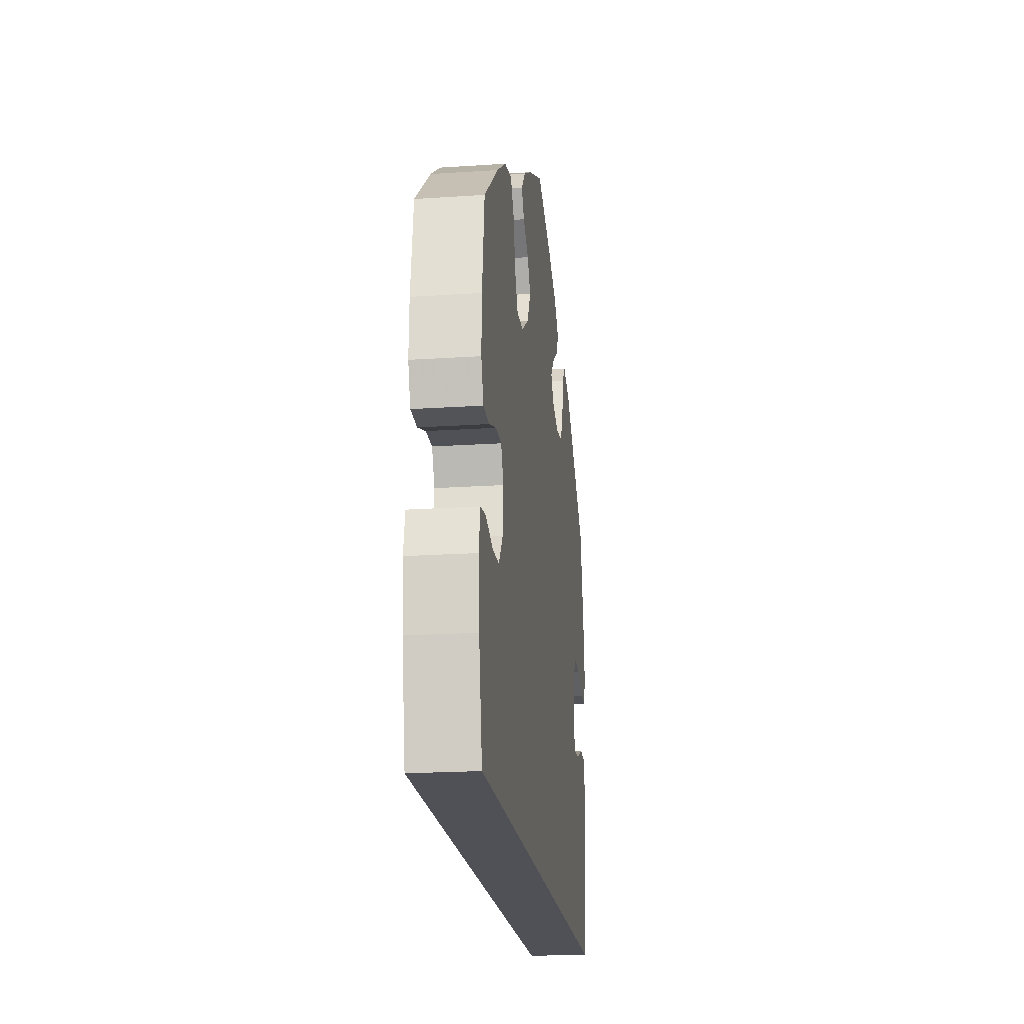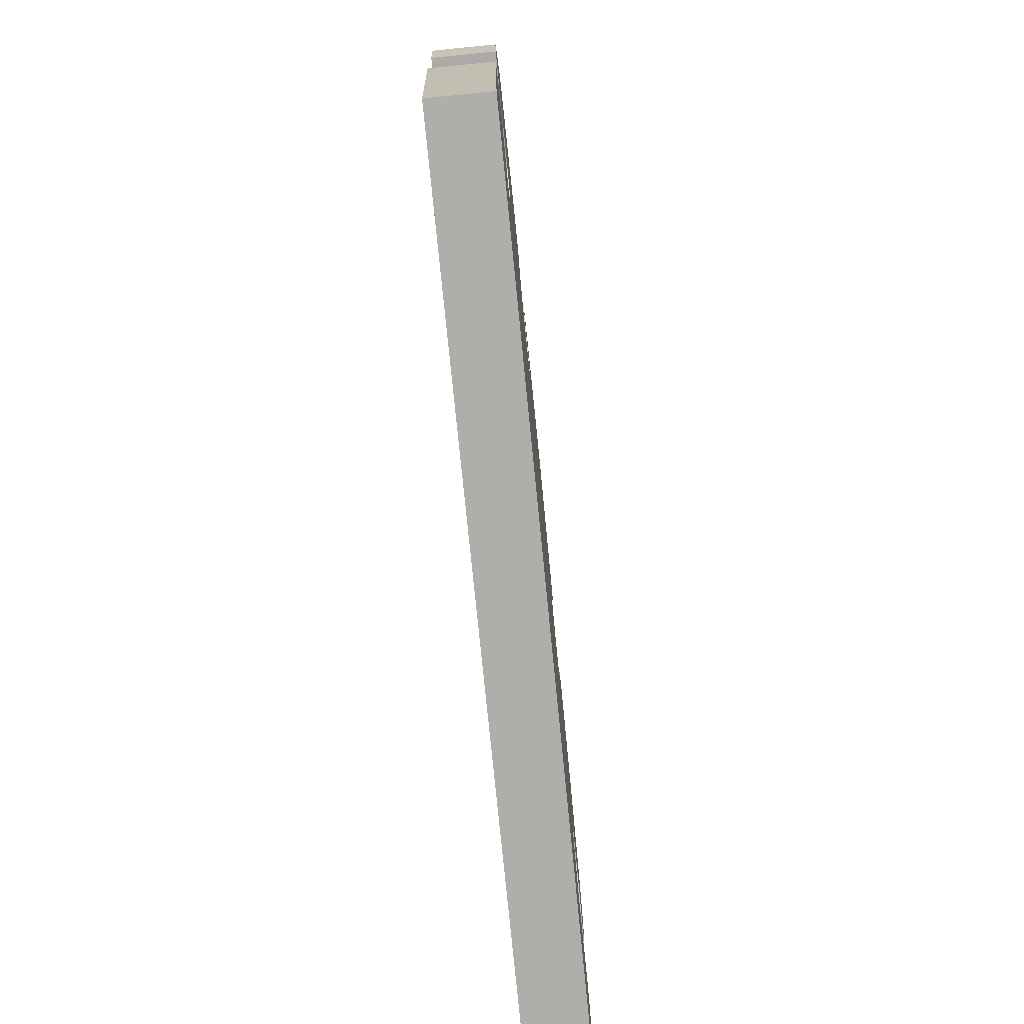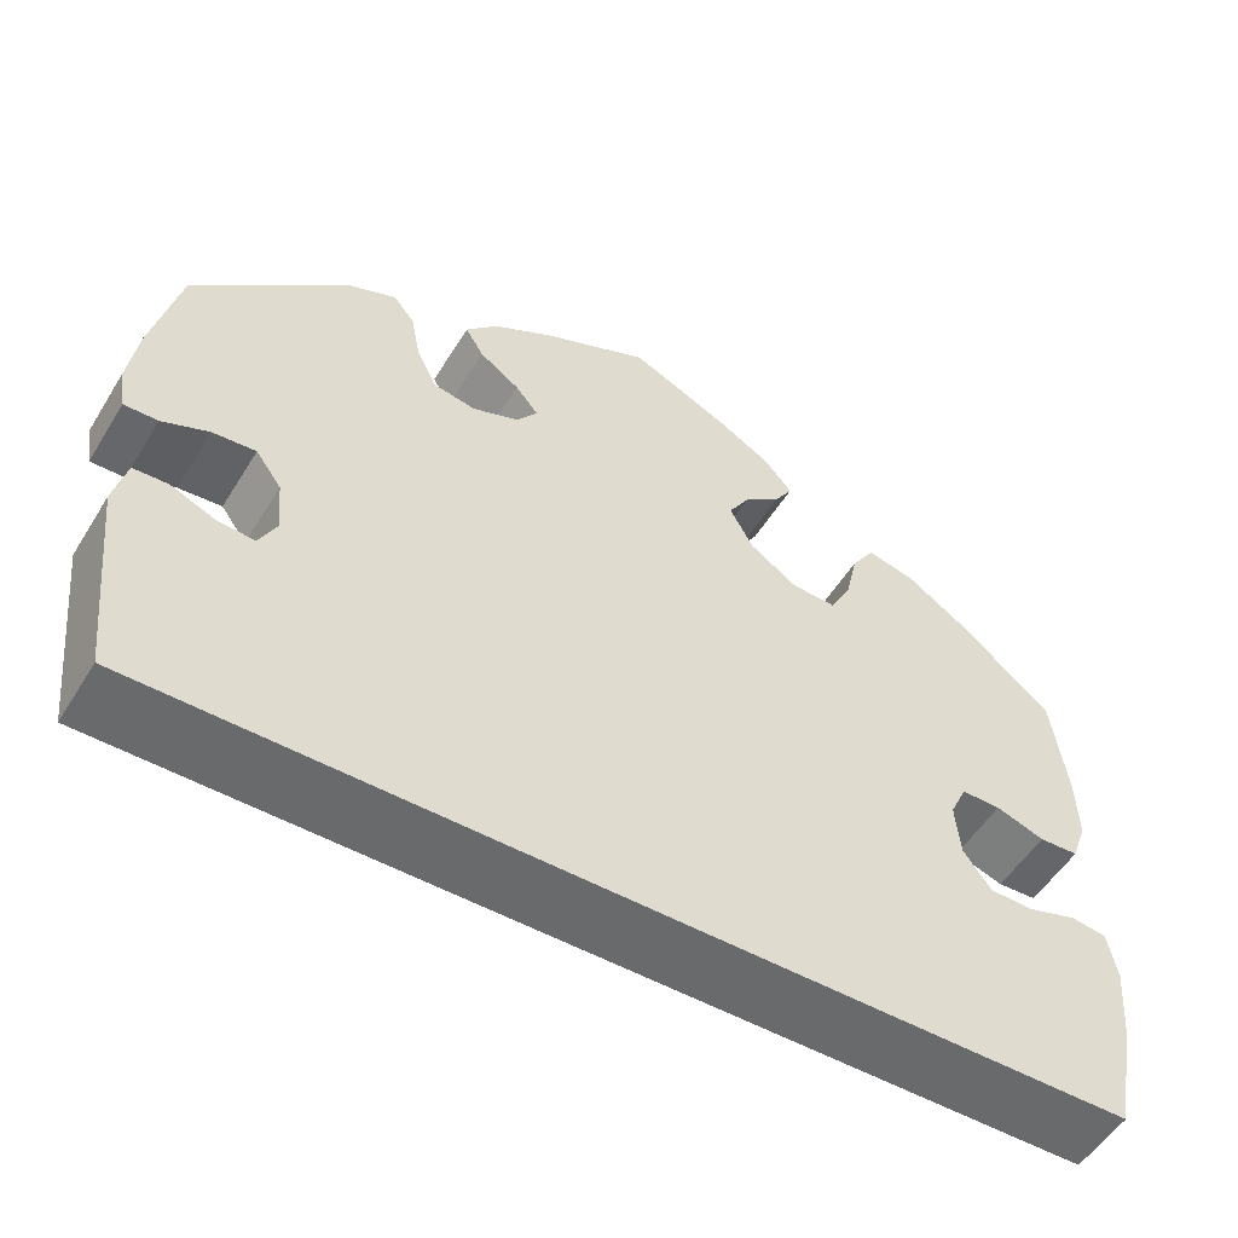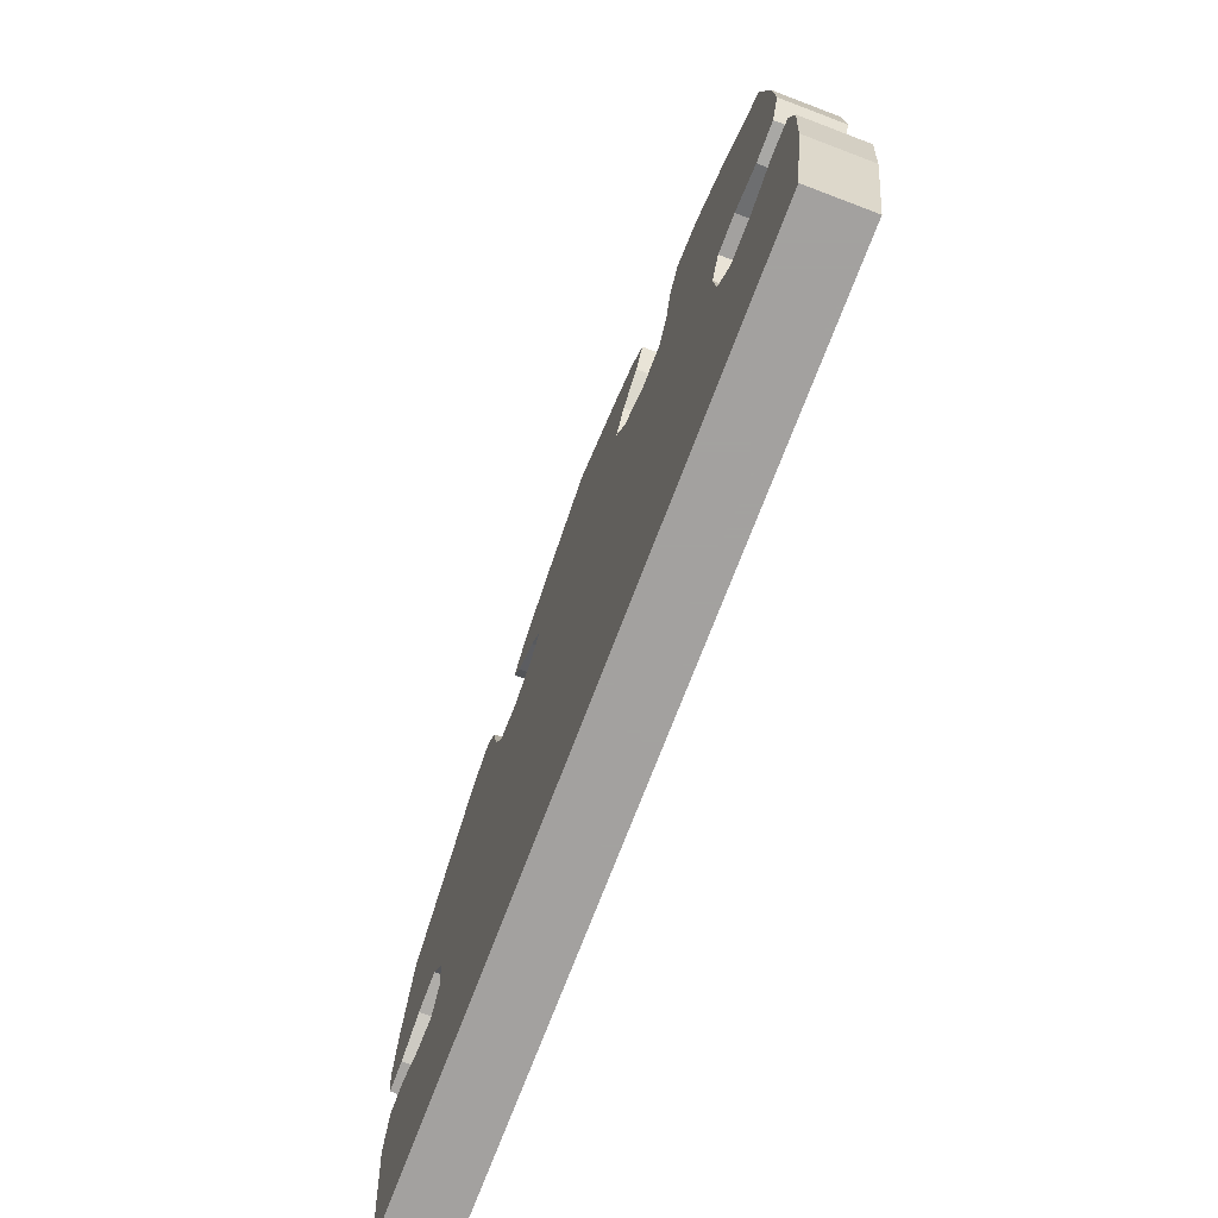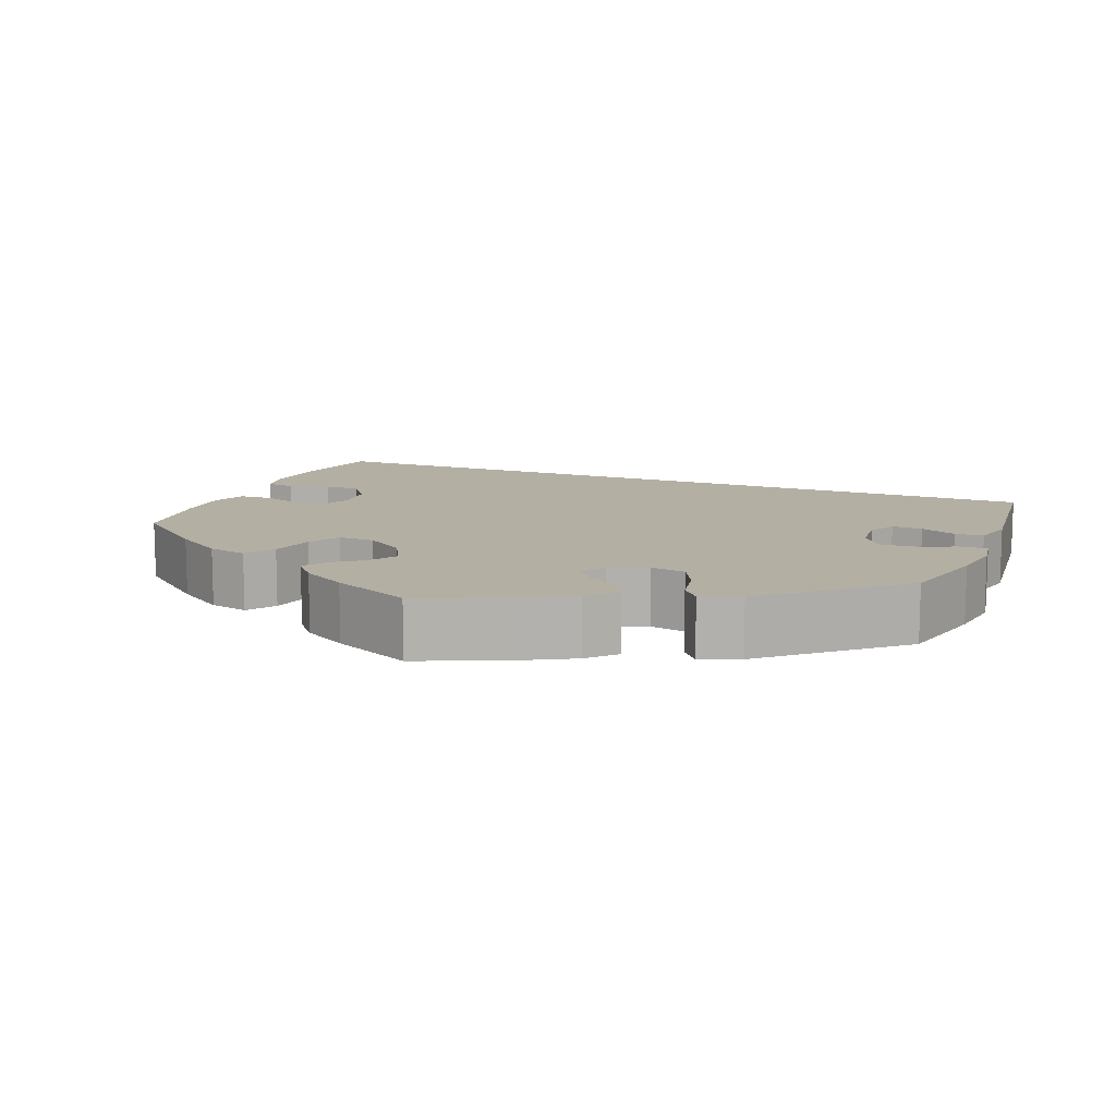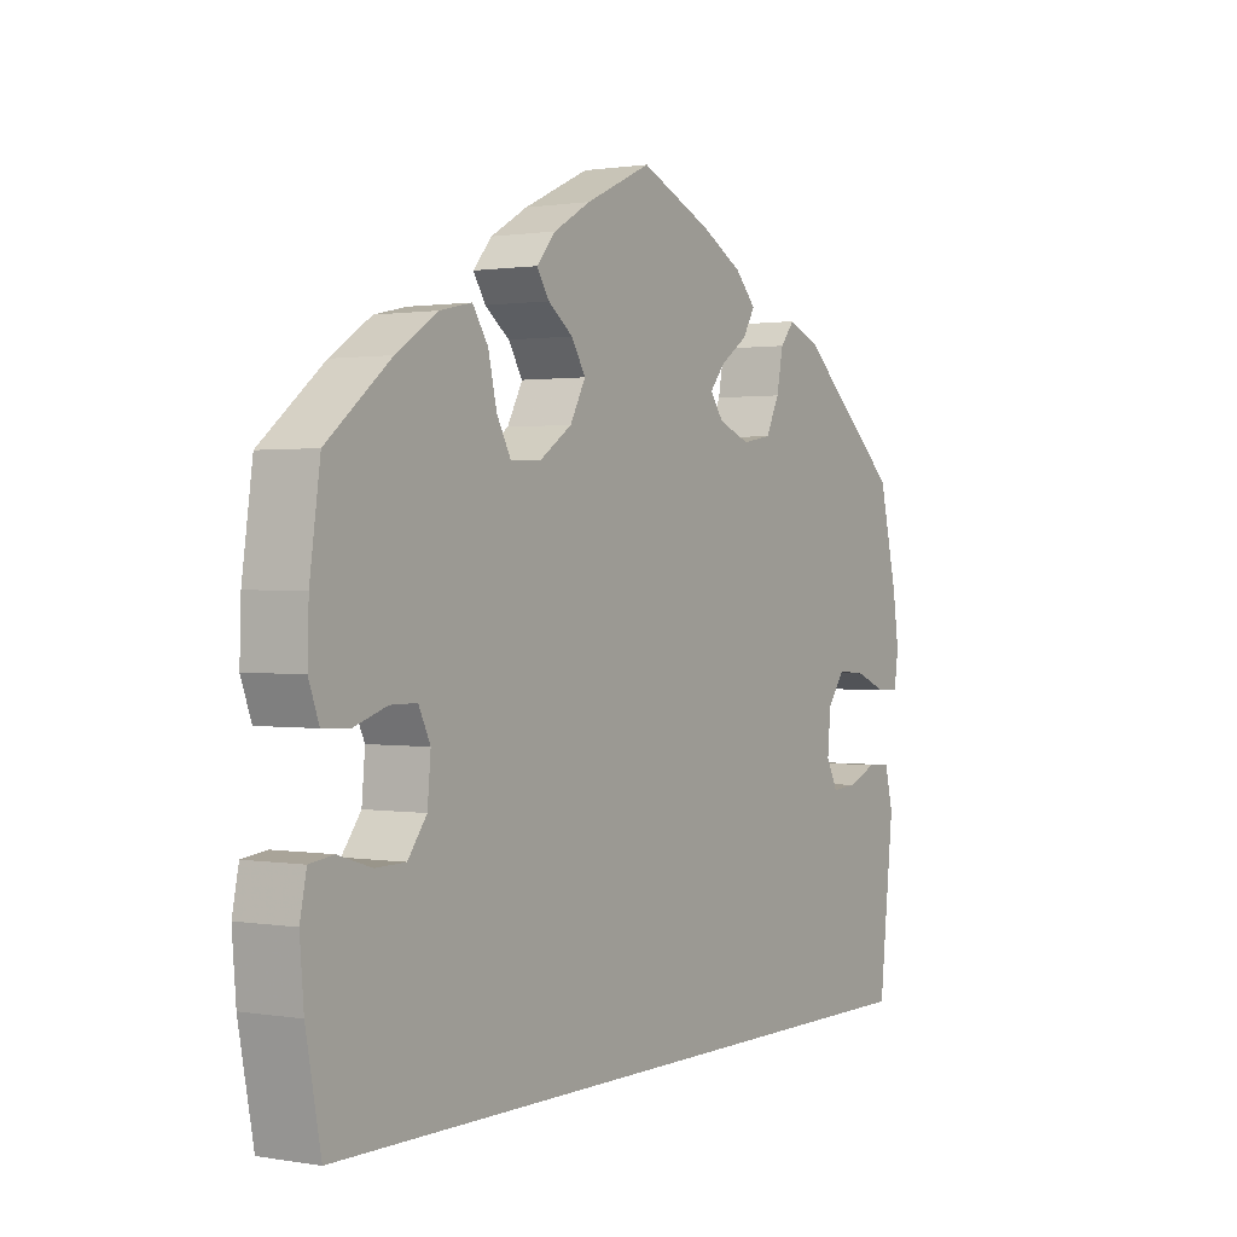
<metadata>
{"format":"obj","ext":"obj","renderer":"f3d","projection":"perspective","resolution":1024,"background":"white","views":[{"elev":-20.3,"azim":-83.0,"up":"+Z"},{"elev":-77.7,"azim":95.7,"up":"+Z"},{"elev":-52.9,"azim":149.0,"up":"+Z"},{"elev":-72.3,"azim":-110.8,"up":"+Z"},{"elev":11.2,"azim":22.1,"up":"+Y"},{"elev":1.0,"azim":-57.9,"up":"+Z"}]}
</metadata>
<code>
v -0.501 0.07 -0.289
v -0.524 0.07 -0.167
v -0.53 0.07 -0.093
v -0.52 0.07 -0.044
v -0.483 0.07 -0.039
v -0.432 0.07 -0.055
v -0.386 0.07 -0.054
v -0.357 0.07 -0.015
v -0.352 0.07 0.041
v -0.37 0.07 0.079
v -0.411 0.07 0.079
v -0.462 0.07 0.062
v -0.503 0.07 0.064
v -0.519 0.07 0.108
v -0.517 0.07 0.175
v -0.501 0.07 0.289
v -0.403 0.07 0.37
v -0.34 0.07 0.412
v -0.29 0.07 0.423
v -0.266 0.07 0.386
v -0.253 0.07 0.329
v -0.231 0.07 0.288
v -0.184 0.07 0.29
v -0.134 0.07 0.324
v -0.11 0.07 0.369
v -0.132 0.07 0.405
v -0.17 0.07 0.434
v -0.189 0.07 0.464
v -0.16 0.07 0.498
v -0.103 0.07 0.531
v -0.001 0.07 0.578
v 0.111 0.07 0.529
v 0.174 0.07 0.494
v 0.207 0.07 0.459
v 0.188 0.07 0.427
v 0.146 0.07 0.398
v 0.122 0.07 0.369
v 0.143 0.07 0.34
v 0.192 0.07 0.321
v 0.237 0.07 0.329
v 0.258 0.07 0.372
v 0.268 0.07 0.424
v 0.29 0.07 0.451
v 0.339 0.07 0.431
v 0.5 0.07 0.289
v 0.528 0.07 0.171
v 0.538 0.07 0.102
v 0.531 0.07 0.057
v 0.496 0.07 0.058
v 0.448 0.07 0.078
v 0.403 0.07 0.082
v 0.376 0.07 0.045
v 0.371 0.07 -0.01
v 0.389 0.07 -0.046
v 0.428 0.07 -0.043
v 0.474 0.07 -0.024
v 0.51 0.07 -0.026
v 0.523 0.07 -0.079
v 0.5 0.07 -0.289
v -0.501 0 -0.289
v -0.524 0 -0.167
v -0.53 0 -0.093
v -0.52 0 -0.044
v -0.483 0 -0.039
v -0.432 0 -0.055
v -0.386 0 -0.054
v -0.357 0 -0.015
v -0.352 0 0.041
v -0.37 0 0.079
v -0.411 0 0.079
v -0.462 0 0.062
v -0.503 0 0.064
v -0.519 0 0.108
v -0.517 0 0.175
v -0.501 0 0.289
v -0.403 0 0.37
v -0.34 0 0.412
v -0.29 0 0.423
v -0.266 0 0.386
v -0.253 0 0.329
v -0.231 0 0.288
v -0.184 0 0.29
v -0.134 0 0.324
v -0.11 0 0.369
v -0.132 0 0.405
v -0.17 0 0.434
v -0.189 0 0.464
v -0.16 0 0.498
v -0.103 0 0.531
v -0.001 0 0.578
v 0.111 0 0.529
v 0.174 0 0.494
v 0.207 0 0.459
v 0.188 0 0.427
v 0.146 0 0.398
v 0.122 0 0.369
v 0.143 0 0.34
v 0.192 0 0.321
v 0.237 0 0.329
v 0.258 0 0.372
v 0.268 0 0.424
v 0.29 0 0.451
v 0.339 0 0.431
v 0.5 0 0.289
v 0.528 0 0.171
v 0.538 0 0.102
v 0.531 0 0.057
v 0.496 0 0.058
v 0.448 0 0.078
v 0.403 0 0.082
v 0.376 0 0.045
v 0.371 0 -0.01
v 0.389 0 -0.046
v 0.428 0 -0.043
v 0.474 0 -0.024
v 0.51 0 -0.026
v 0.523 0 -0.079
v 0.5 0 -0.289
f 55 56 57 58
f 54 55 58 59
f 53 54 59 1
f 47 48 49 50
f 47 50 51
f 46 47 51
f 45 46 51
f 44 45 51 52
f 41 42 43 44
f 40 41 44 52
f 33 34 35 36
f 33 36 37
f 32 33 37
f 31 32 37
f 30 31 37
f 29 30 37 38
f 26 27 28 29
f 25 26 29 38
f 18 19 20 21
f 18 21 22
f 17 18 22
f 16 17 22
f 15 16 22
f 14 15 22 23
f 11 12 13 14
f 10 11 14 23
f 3 4 5 6
f 3 6 7
f 2 3 7
f 1 2 7
f 53 1 7 8
f 39 40 52 53
f 24 25 38 39
f 9 10 23 24
f 24 39 53
f 8 9 24 53
f 117 116 115 114
f 118 117 114 113
f 60 118 113 112
f 109 108 107 106
f 110 109 106
f 110 106 105
f 110 105 104
f 111 110 104 103
f 103 102 101 100
f 111 103 100 99
f 95 94 93 92
f 96 95 92
f 96 92 91
f 96 91 90
f 96 90 89
f 97 96 89 88
f 88 87 86 85
f 97 88 85 84
f 80 79 78 77
f 81 80 77
f 81 77 76
f 81 76 75
f 81 75 74
f 82 81 74 73
f 73 72 71 70
f 82 73 70 69
f 65 64 63 62
f 66 65 62
f 66 62 61
f 66 61 60
f 67 66 60 112
f 112 111 99 98
f 98 97 84 83
f 83 82 69 68
f 112 98 83
f 112 83 68 67
f 1 60 61 2
f 2 61 62 3
f 3 62 63 4
f 4 63 64 5
f 5 64 65 6
f 6 65 66 7
f 7 66 67 8
f 8 67 68 9
f 9 68 69 10
f 10 69 70 11
f 11 70 71 12
f 12 71 72 13
f 13 72 73 14
f 14 73 74 15
f 15 74 75 16
f 16 75 76 17
f 17 76 77 18
f 18 77 78 19
f 19 78 79 20
f 20 79 80 21
f 21 80 81 22
f 22 81 82 23
f 23 82 83 24
f 24 83 84 25
f 25 84 85 26
f 26 85 86 27
f 27 86 87 28
f 28 87 88 29
f 29 88 89 30
f 30 89 90 31
f 31 90 91 32
f 32 91 92 33
f 33 92 93 34
f 34 93 94 35
f 35 94 95 36
f 36 95 96 37
f 37 96 97 38
f 38 97 98 39
f 39 98 99 40
f 40 99 100 41
f 41 100 101 42
f 42 101 102 43
f 43 102 103 44
f 44 103 104 45
f 45 104 105 46
f 46 105 106 47
f 47 106 107 48
f 48 107 108 49
f 49 108 109 50
f 50 109 110 51
f 51 110 111 52
f 52 111 112 53
f 53 112 113 54
f 54 113 114 55
f 55 114 115 56
f 56 115 116 57
f 57 116 117 58
f 58 117 118 59
f 59 118 60 1

</code>
